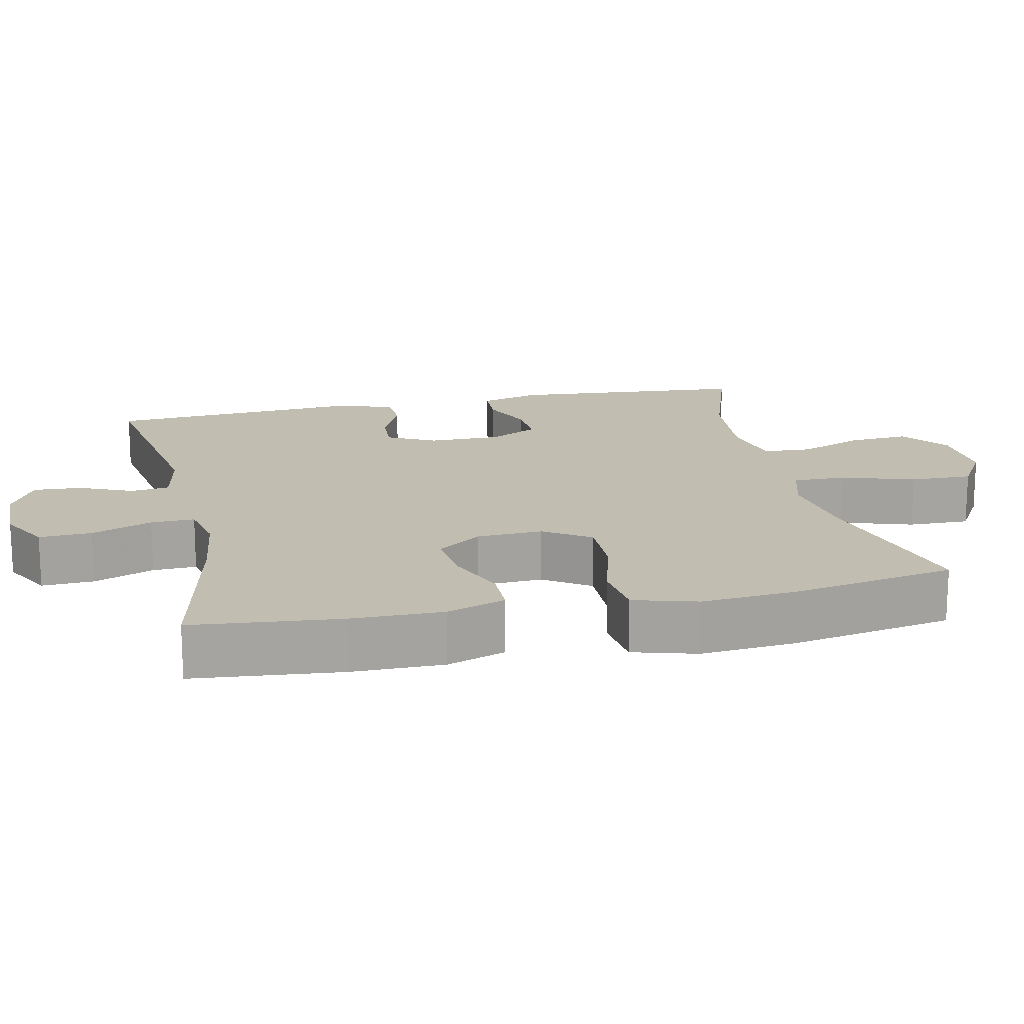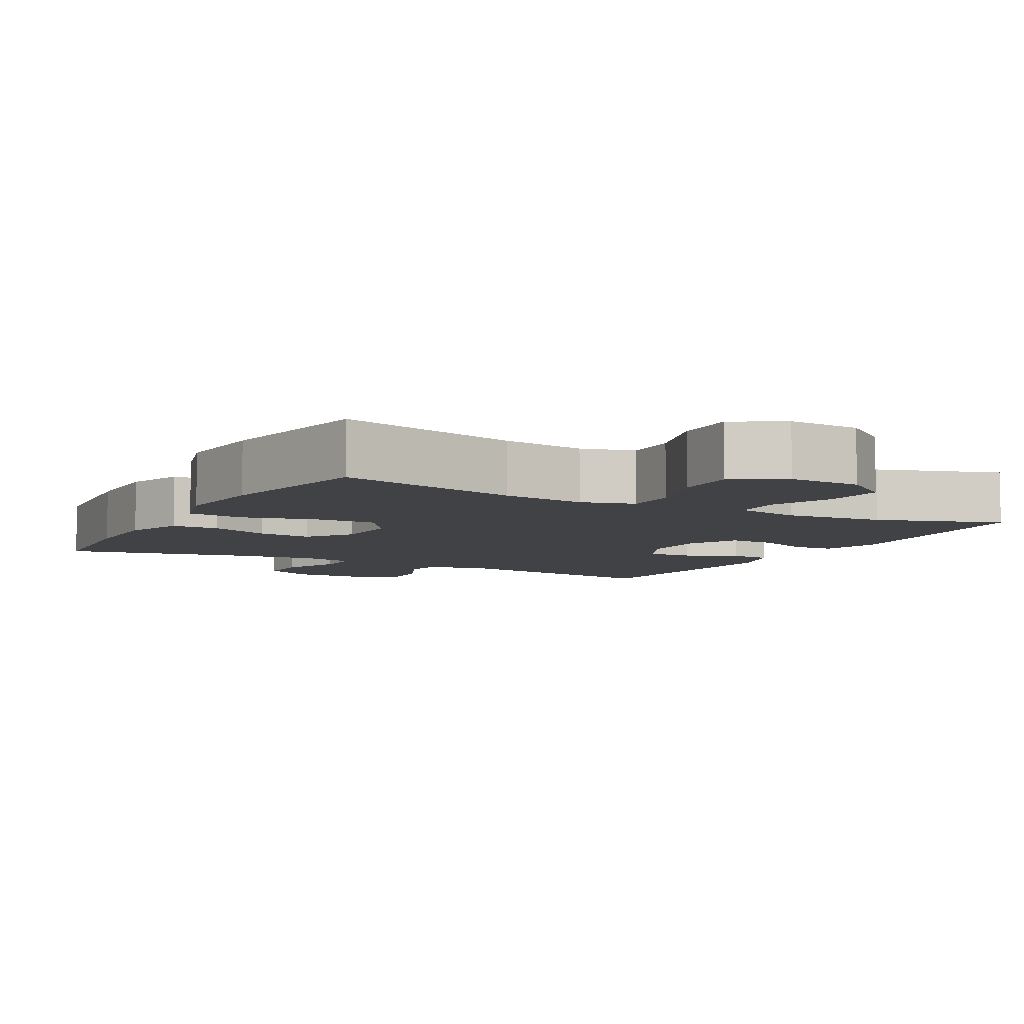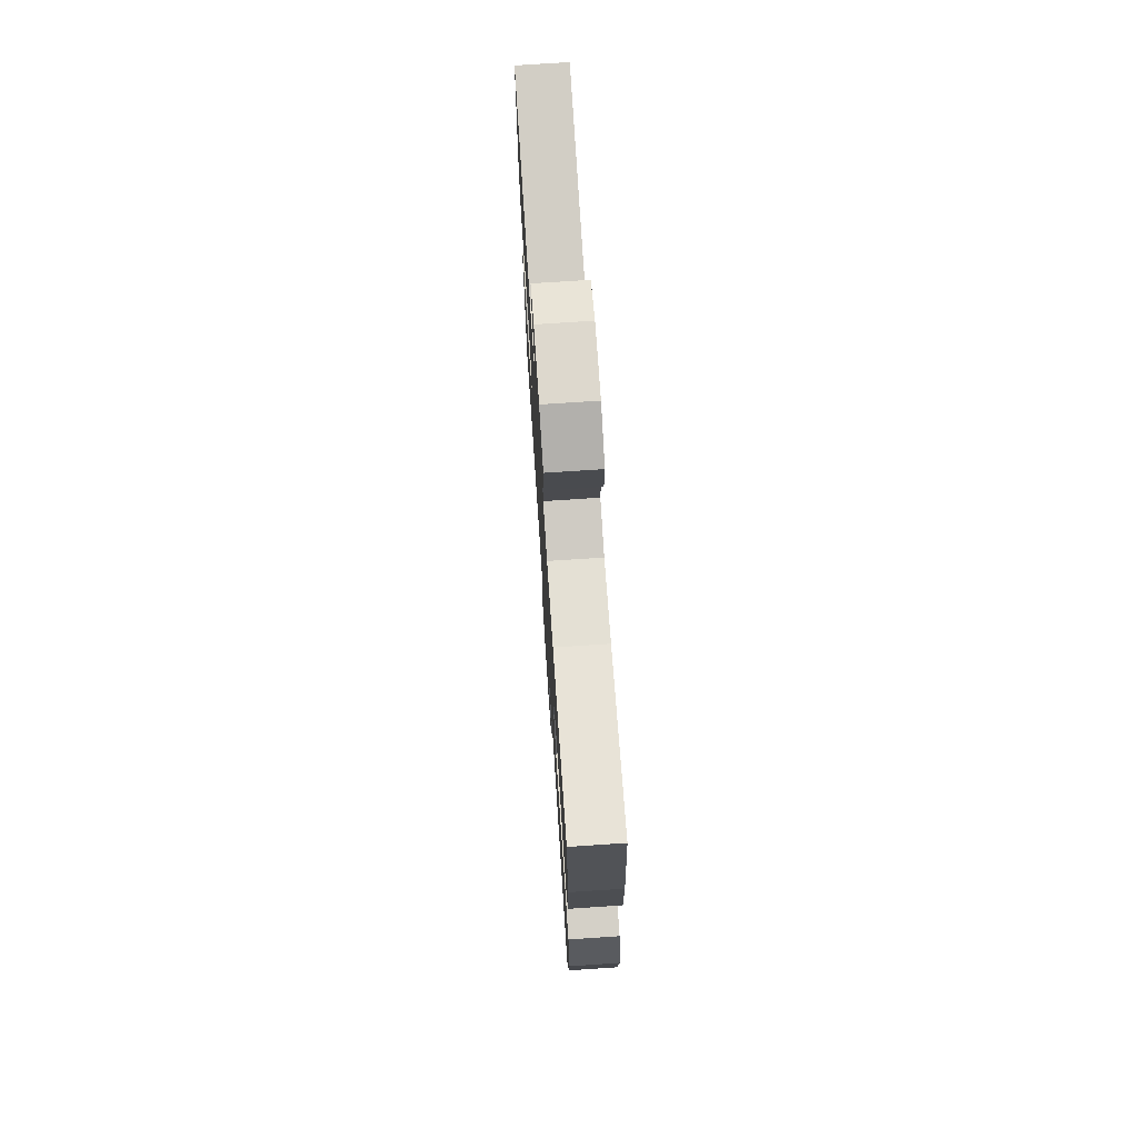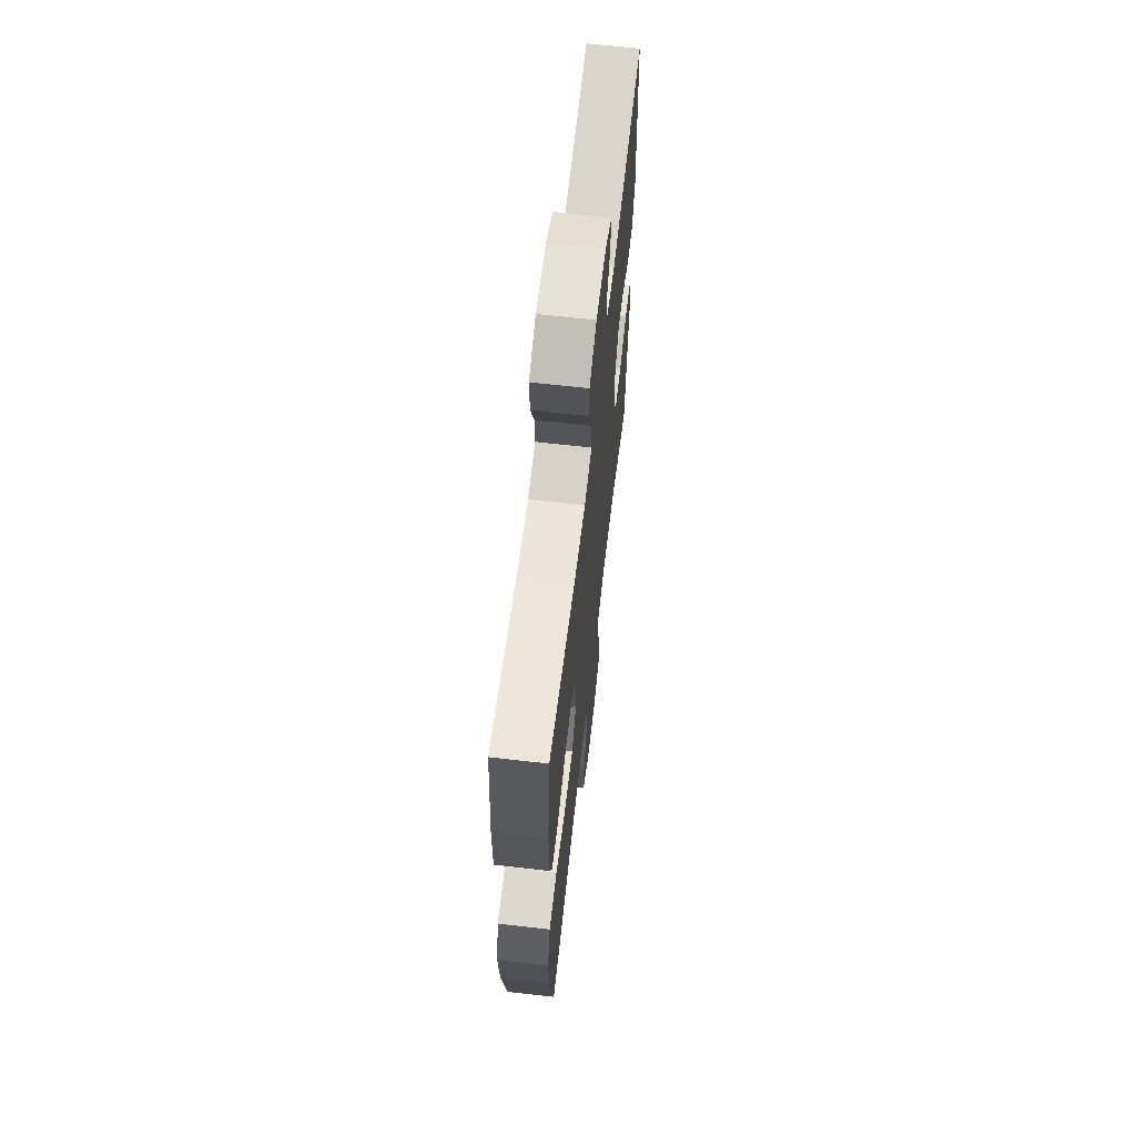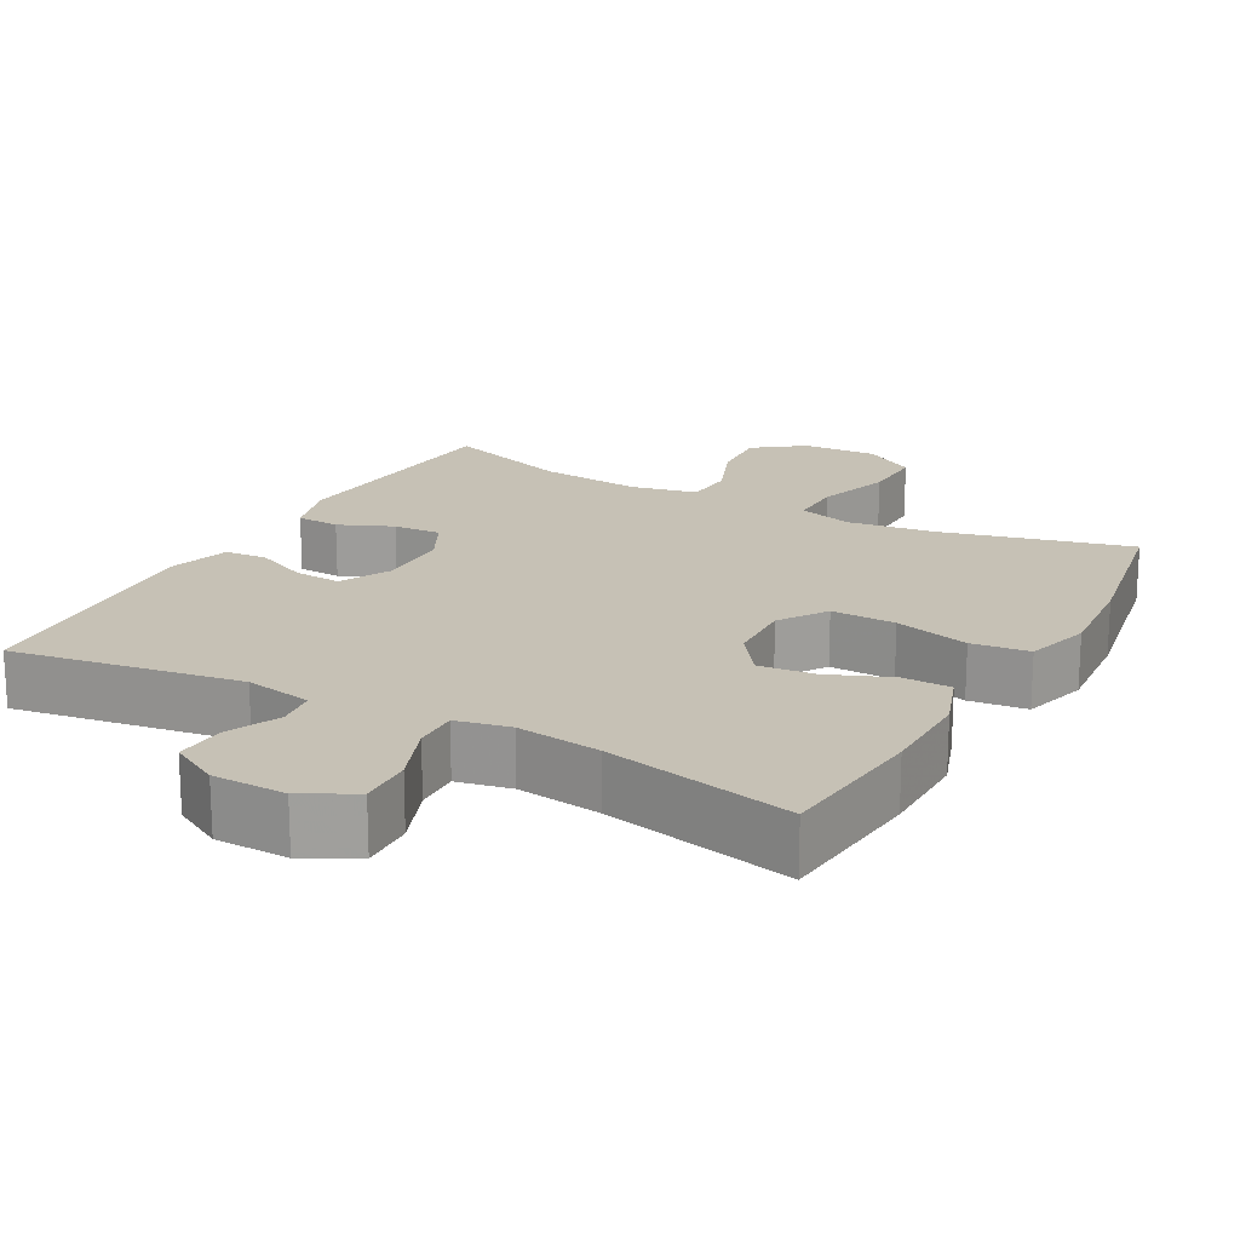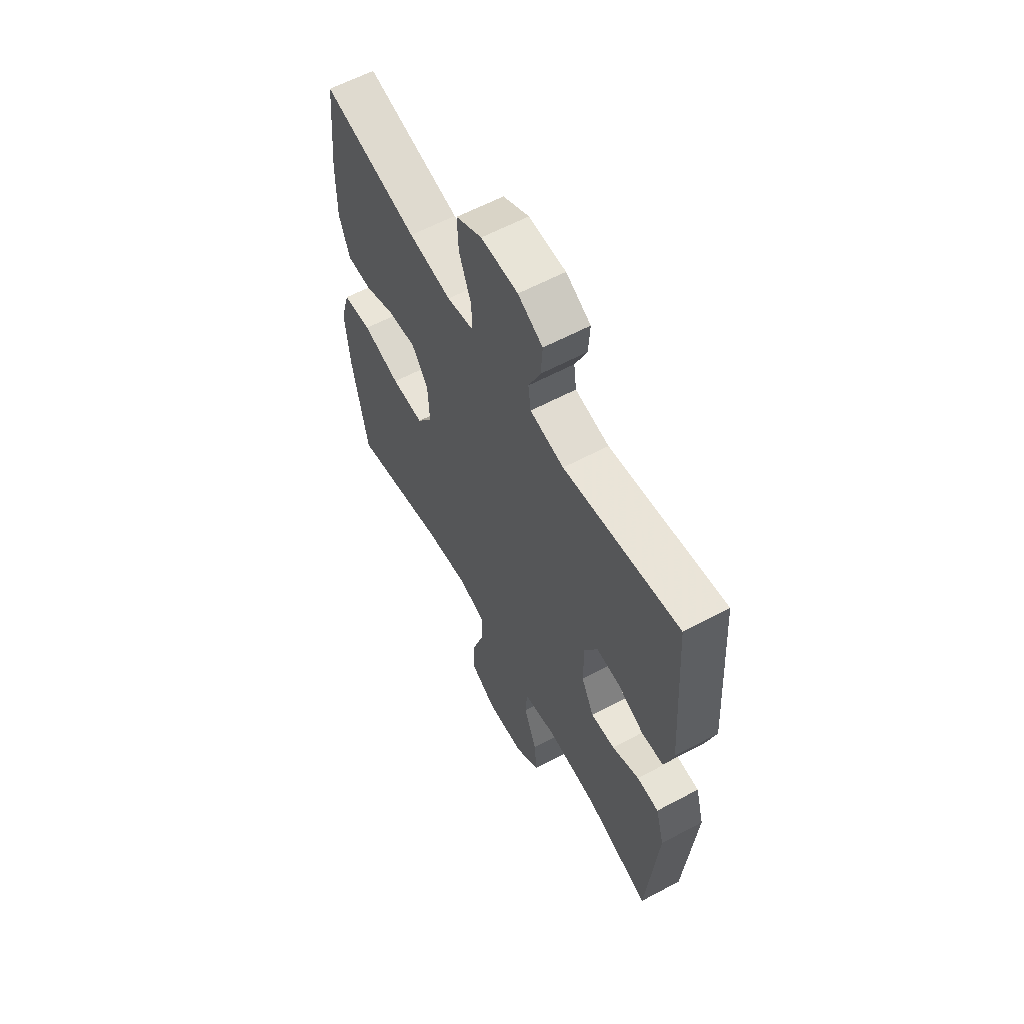
<metadata>
{"format":"obj","ext":"obj","renderer":"f3d","projection":"perspective","resolution":1024,"background":"white","views":[{"elev":17.0,"azim":77.6,"up":"+Y"},{"elev":-6.7,"azim":151.3,"up":"+Y"},{"elev":73.4,"azim":86.2,"up":"+Z"},{"elev":65.0,"azim":96.6,"up":"+Z"},{"elev":18.8,"azim":28.8,"up":"+Y"},{"elev":60.6,"azim":-118.6,"up":"+Z"}]}
</metadata>
<code>
v 0.5 0.07 -0.5
v 0.247 0.07 -0.436
v 0.131 0.07 -0.42
v 0.058 0.07 -0.441
v 0.059 0.07 -0.514
v 0.091 0.07 -0.613
v 0.093 0.07 -0.698
v 0.024 0.07 -0.74
v -0.076 0.07 -0.735
v -0.142 0.07 -0.686
v -0.136 0.07 -0.604
v -0.101 0.07 -0.515
v -0.105 0.07 -0.449
v -0.194 0.07 -0.43
v -0.33 0.07 -0.443
v -0.5 0.07 -0.5
v -0.527 0.07 -0.174
v -0.504 0.07 -0.093
v -0.446 0.07 -0.09
v -0.374 0.07 -0.121
v -0.31 0.07 -0.125
v -0.276 0.07 -0.058
v -0.276 0.07 0.04
v -0.31 0.07 0.106
v -0.372 0.07 0.102
v -0.443 0.07 0.07
v -0.5 0.07 0.074
v -0.524 0.07 0.155
v -0.5 0.07 0.5
v -0.194 0.07 0.451
v -0.104 0.07 0.468
v -0.097 0.07 0.521
v -0.129 0.07 0.593
v -0.133 0.07 0.659
v -0.067 0.07 0.695
v 0.031 0.07 0.697
v 0.1 0.07 0.66
v 0.097 0.07 0.588
v 0.065 0.07 0.505
v 0.063 0.07 0.445
v 0.135 0.07 0.43
v 0.248 0.07 0.445
v 0.5 0.07 0.5
v 0.52 0.07 0.298
v 0.521 0.07 0.173
v 0.493 0.07 0.093
v 0.428 0.07 0.092
v 0.345 0.07 0.126
v 0.27 0.07 0.134
v 0.226 0.07 0.073
v 0.222 0.07 -0.017
v 0.264 0.07 -0.08
v 0.35 0.07 -0.078
v 0.45 0.07 -0.051
v 0.527 0.07 -0.06
v 0.552 0.07 -0.147
v 0.541 0.07 -0.277
v 0.5 0 -0.5
v 0.247 0 -0.436
v 0.131 0 -0.42
v 0.058 0 -0.441
v 0.059 0 -0.514
v 0.091 0 -0.613
v 0.093 0 -0.698
v 0.024 0 -0.74
v -0.076 0 -0.735
v -0.142 0 -0.686
v -0.136 0 -0.604
v -0.101 0 -0.515
v -0.105 0 -0.449
v -0.194 0 -0.43
v -0.33 0 -0.443
v -0.5 0 -0.5
v -0.527 0 -0.174
v -0.504 0 -0.093
v -0.446 0 -0.09
v -0.374 0 -0.121
v -0.31 0 -0.125
v -0.276 0 -0.058
v -0.276 0 0.04
v -0.31 0 0.106
v -0.372 0 0.102
v -0.443 0 0.07
v -0.5 0 0.074
v -0.524 0 0.155
v -0.5 0 0.5
v -0.194 0 0.451
v -0.104 0 0.468
v -0.097 0 0.521
v -0.129 0 0.593
v -0.133 0 0.659
v -0.067 0 0.695
v 0.031 0 0.697
v 0.1 0 0.66
v 0.097 0 0.588
v 0.065 0 0.505
v 0.063 0 0.445
v 0.135 0 0.43
v 0.248 0 0.445
v 0.5 0 0.5
v 0.52 0 0.298
v 0.521 0 0.173
v 0.493 0 0.093
v 0.428 0 0.092
v 0.345 0 0.126
v 0.27 0 0.134
v 0.226 0 0.073
v 0.222 0 -0.017
v 0.264 0 -0.08
v 0.35 0 -0.078
v 0.45 0 -0.051
v 0.527 0 -0.06
v 0.552 0 -0.147
v 0.541 0 -0.277
f 56 57 1 2
f 53 54 55 56
f 52 53 56 2
f 51 52 2 3
f 50 51 3 4
f 45 46 47 48
f 45 48 49
f 42 43 44 45
f 41 42 45 49
f 40 41 49 50
f 36 37 38 39
f 36 39 40
f 35 36 40
f 32 33 34 35
f 31 32 35 40
f 30 31 40 50
f 25 26 27 28
f 24 25 28 29
f 23 24 29 30
f 17 18 19 20
f 15 16 17 20
f 14 15 20 21
f 13 14 21 22
f 9 10 11 12
f 9 12 13
f 8 9 13
f 5 6 7 8
f 4 5 8 13
f 22 23 30 50
f 4 13 22 50
f 59 58 114 113
f 113 112 111 110
f 59 113 110 109
f 60 59 109 108
f 61 60 108 107
f 105 104 103 102
f 106 105 102
f 102 101 100 99
f 106 102 99 98
f 107 106 98 97
f 96 95 94 93
f 97 96 93
f 97 93 92
f 92 91 90 89
f 97 92 89 88
f 107 97 88 87
f 85 84 83 82
f 86 85 82 81
f 87 86 81 80
f 77 76 75 74
f 77 74 73 72
f 78 77 72 71
f 79 78 71 70
f 69 68 67 66
f 70 69 66
f 70 66 65
f 65 64 63 62
f 70 65 62 61
f 107 87 80 79
f 107 79 70 61
f 1 58 59 2
f 2 59 60 3
f 3 60 61 4
f 4 61 62 5
f 5 62 63 6
f 6 63 64 7
f 7 64 65 8
f 8 65 66 9
f 9 66 67 10
f 10 67 68 11
f 11 68 69 12
f 12 69 70 13
f 13 70 71 14
f 14 71 72 15
f 15 72 73 16
f 16 73 74 17
f 17 74 75 18
f 18 75 76 19
f 19 76 77 20
f 20 77 78 21
f 21 78 79 22
f 22 79 80 23
f 23 80 81 24
f 24 81 82 25
f 25 82 83 26
f 26 83 84 27
f 27 84 85 28
f 28 85 86 29
f 29 86 87 30
f 30 87 88 31
f 31 88 89 32
f 32 89 90 33
f 33 90 91 34
f 34 91 92 35
f 35 92 93 36
f 36 93 94 37
f 37 94 95 38
f 38 95 96 39
f 39 96 97 40
f 40 97 98 41
f 41 98 99 42
f 42 99 100 43
f 43 100 101 44
f 44 101 102 45
f 45 102 103 46
f 46 103 104 47
f 47 104 105 48
f 48 105 106 49
f 49 106 107 50
f 50 107 108 51
f 51 108 109 52
f 52 109 110 53
f 53 110 111 54
f 54 111 112 55
f 55 112 113 56
f 56 113 114 57
f 57 114 58 1

</code>
